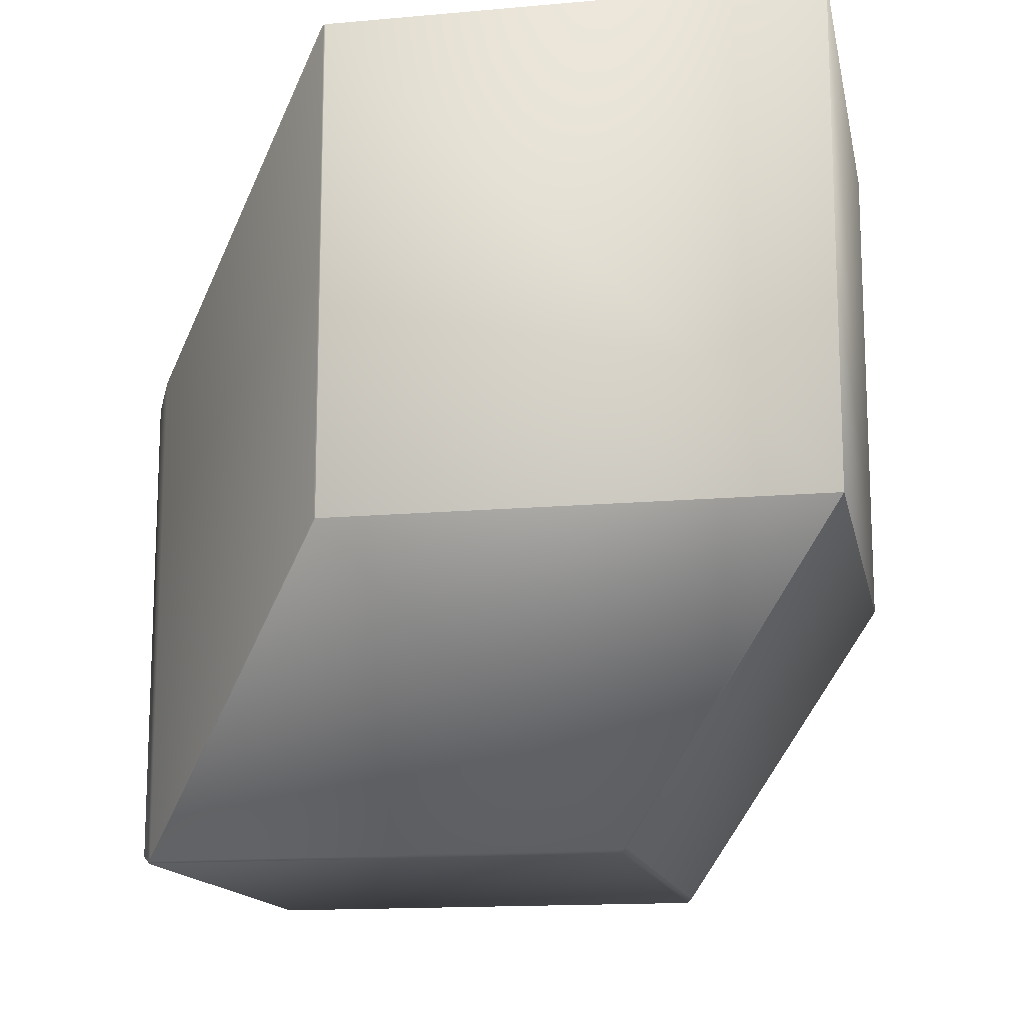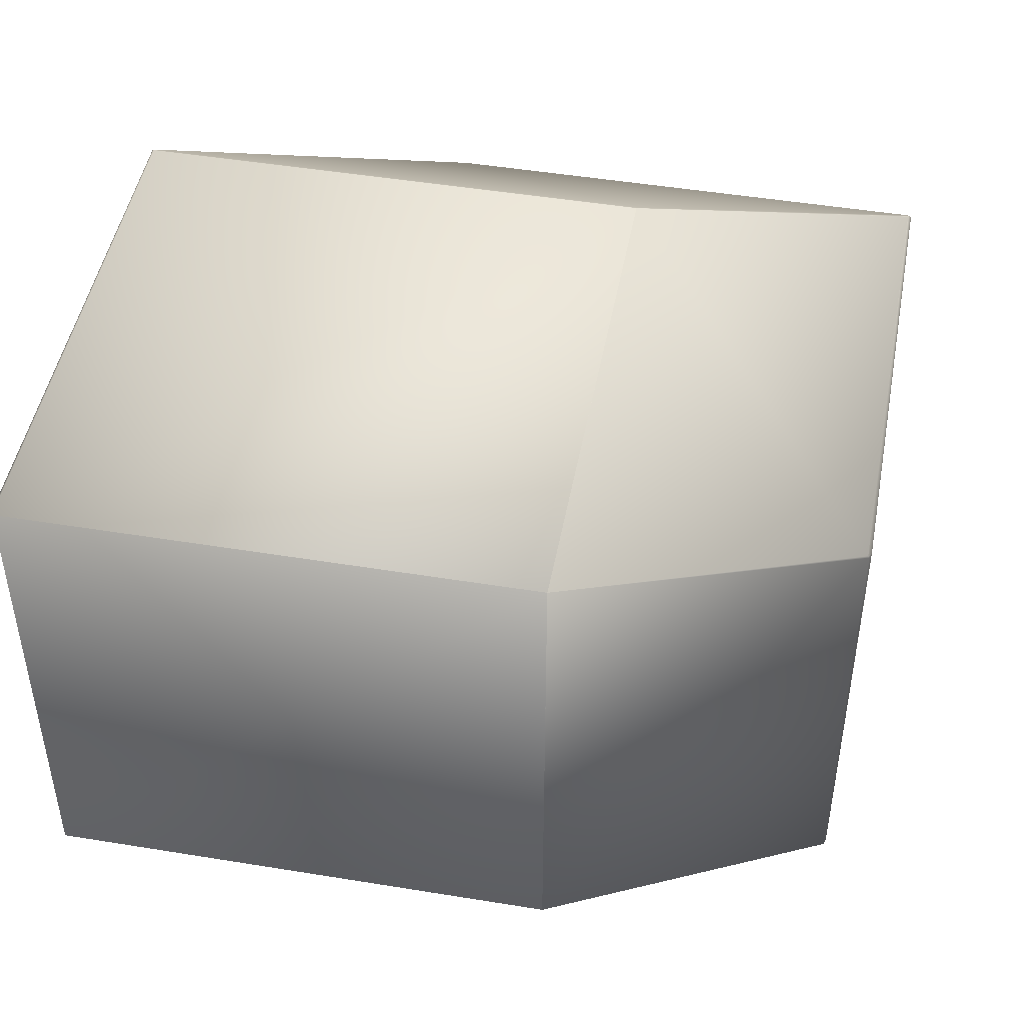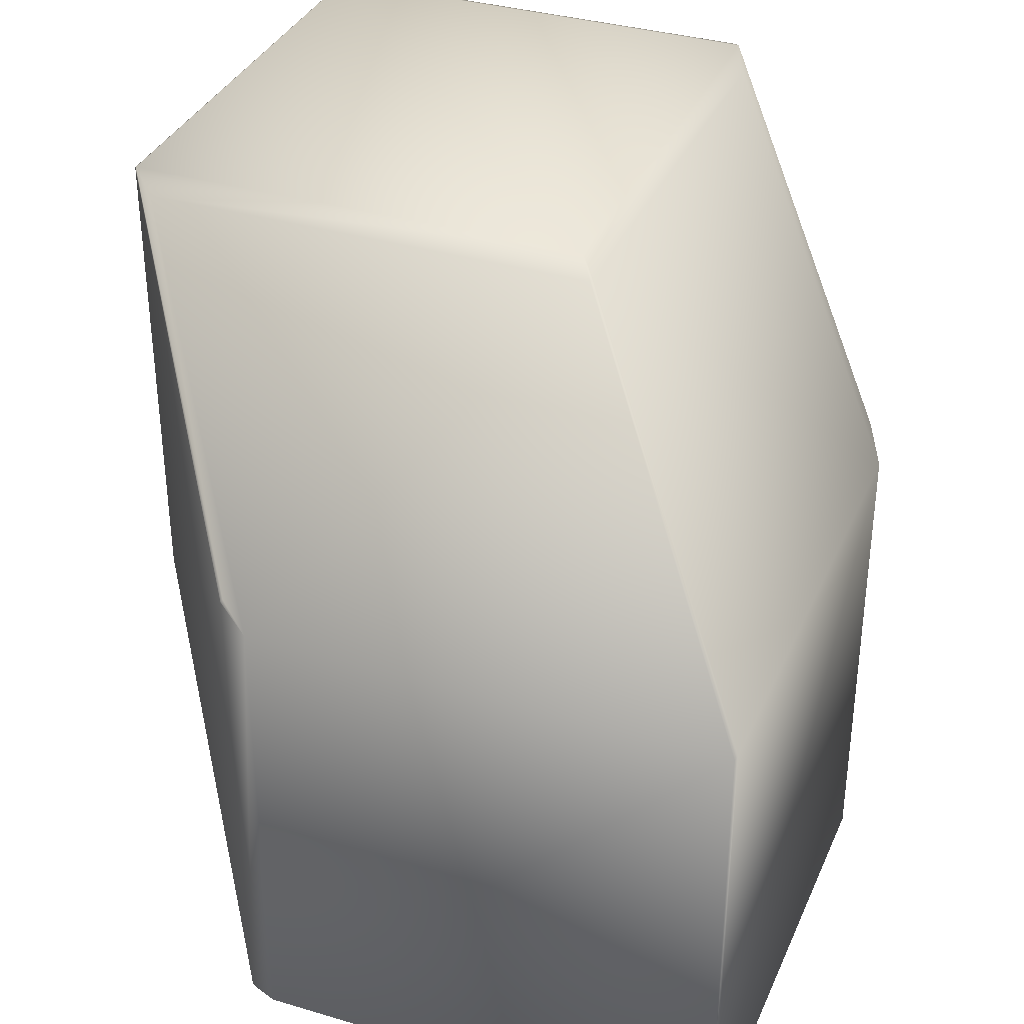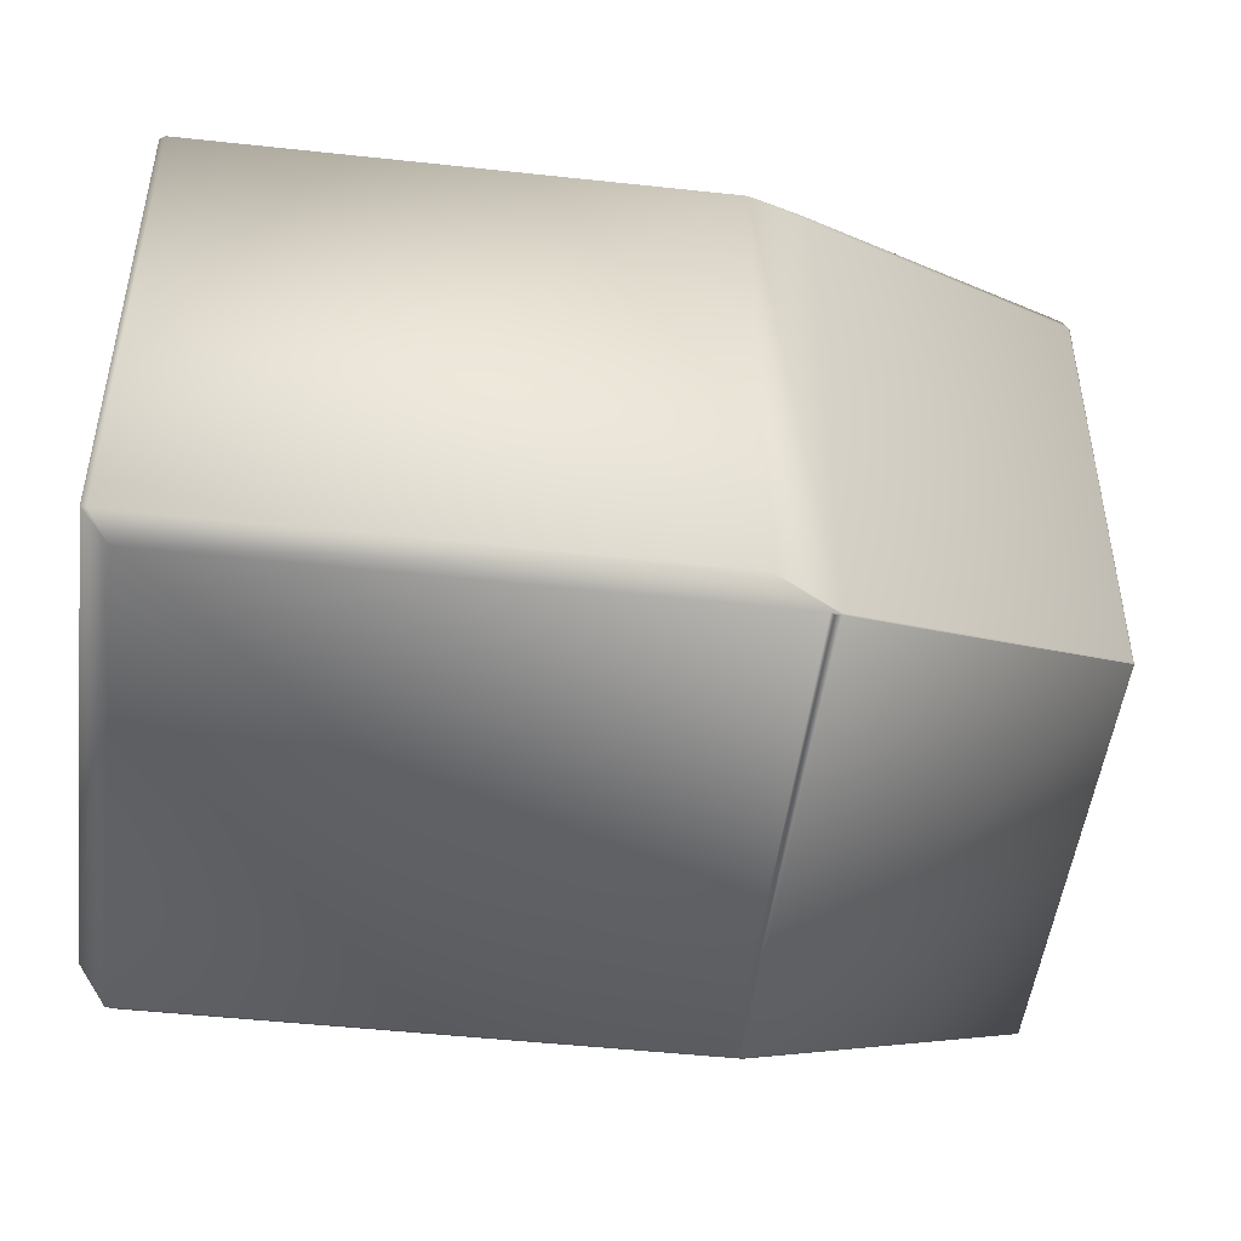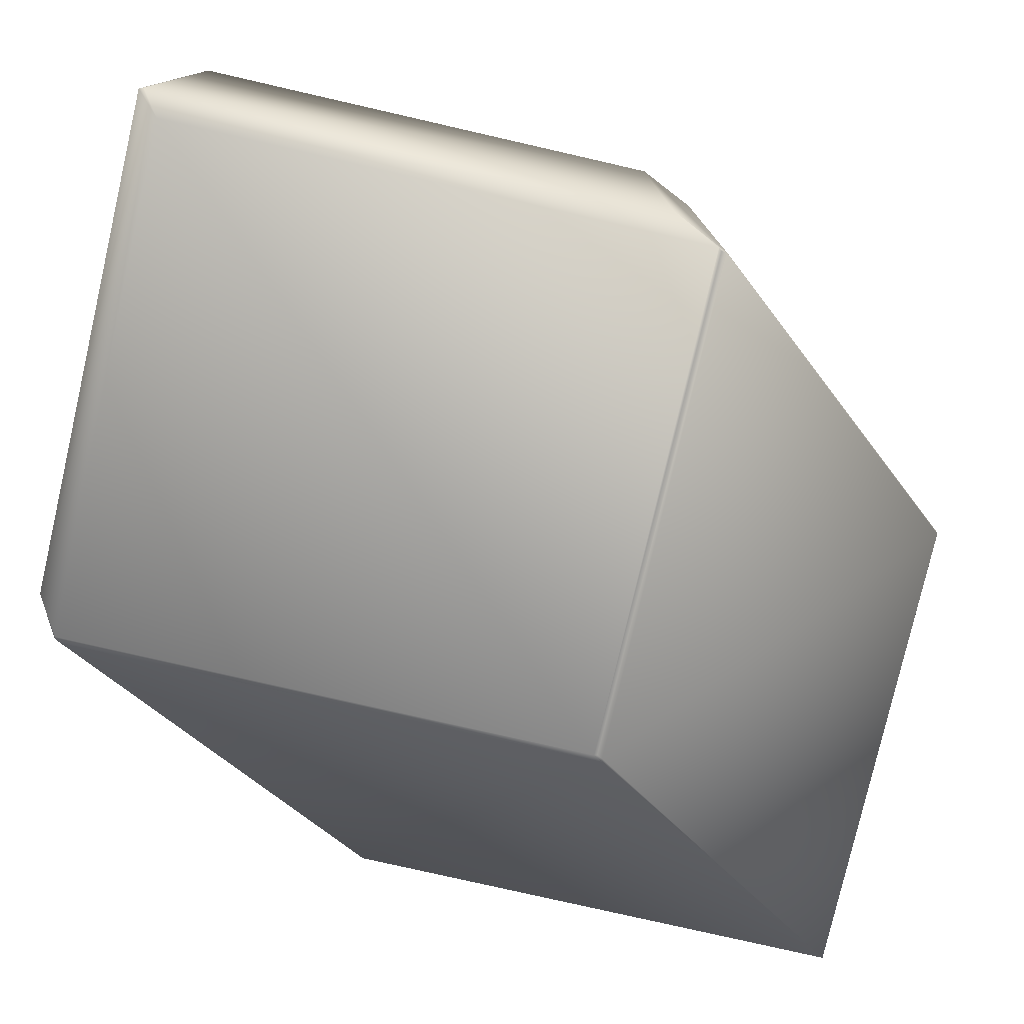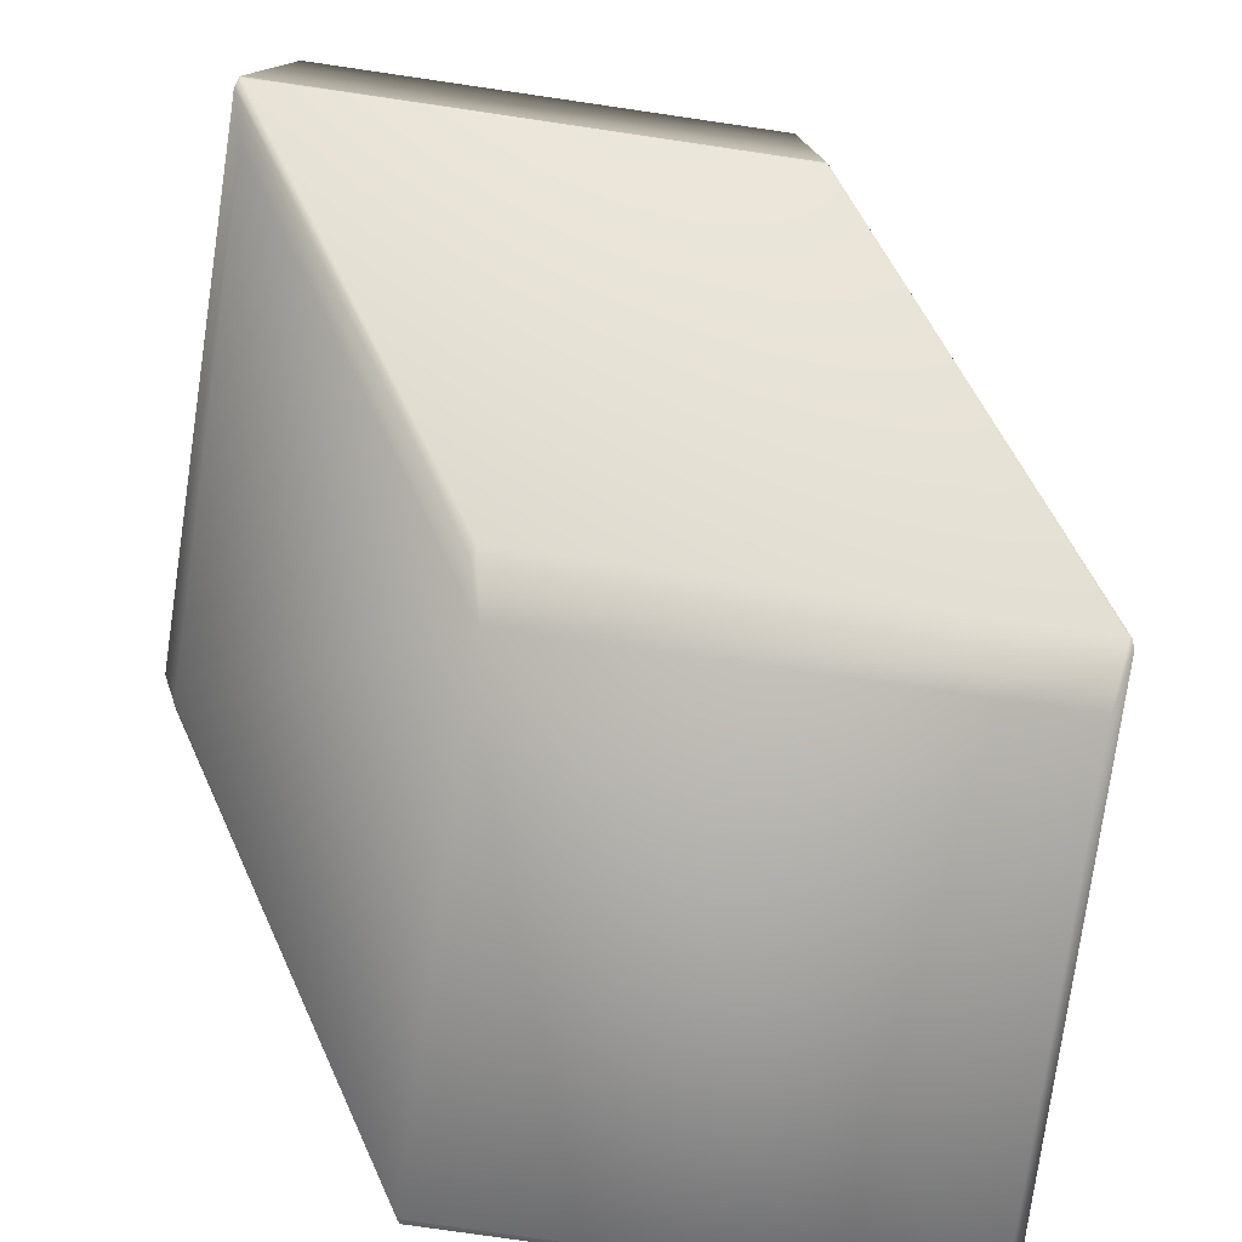
<metadata>
{"format":"obj","ext":"obj","renderer":"f3d","projection":"perspective","resolution":1024,"background":"white","views":[{"elev":-14.5,"azim":-78.9,"up":"+Y"},{"elev":47.4,"azim":-79.5,"up":"+Z"},{"elev":35.3,"azim":111.5,"up":"+Y"},{"elev":-48.9,"azim":173.1,"up":"+Y"},{"elev":-78.1,"azim":167.1,"up":"+Y"},{"elev":-77.9,"azim":-98.3,"up":"+Z"}]}
</metadata>
<code>
v 0.3834 -0.02883 0.6
v 0.378 -0.02557 0.6063
v 0.4496 -0.08061 0.5524
v 0.3834 -0.02883 0.4967
v 0.378 -0.02557 0.5004
v 0.4547 -0.08448 0.5452
v 0.3777 -0.02653 0.6066
v 0.4496 -0.08152 0.553
v 0.377 -0.02626 0.607
v 0.377 -0.02625 0.607
v 0.3769 -0.02625 0.607
v 0.3769 -0.02625 0.607
v 0.3769 -0.02625 0.607
v 0.2677 -0.02557 0.6063
v 0.4496 -0.08133 0.5529
v 0.377 -0.134 0.607
v 0.3777 -0.1339 0.6066
v 0.377 -0.134 0.607
v 0.3769 -0.134 0.607
v 0.3769 -0.134 0.607
v 0.3769 -0.134 0.607
v 0.2656 -0.02625 0.607
v 0.3822 -0.0284 0.4964
v 0.4547 -0.08448 0.4401
v 0.4537 -0.08393 0.4396
v 0.2776 -0.0284 0.4964
v 0.3466 -0.08393 0.4396
v 0.2677 -0.02557 0.5004
v 0.4496 -0.1929 0.553
v 0.4485 -0.1933 0.5536
v 0.4496 -0.1936 0.5529
v 0.4484 -0.1933 0.5537
v 0.2657 -0.134 0.607
v 0.3341 -0.1933 0.5537
v 0.4484 -0.1933 0.5537
v 0.2656 -0.134 0.607
v 0.2656 -0.02625 0.5016
v 0.2656 -0.02625 0.607
v 0.2656 -0.134 0.607
v 0.2656 -0.02625 0.5017
v 0.266 -0.02653 0.5012
v 0.2657 -0.02625 0.5016
v 0.2657 -0.02625 0.5016
v 0.2657 -0.02625 0.5016
v 0.3361 -0.08061 0.4447
v 0.334 -0.08152 0.4455
v 0.266 -0.1339 0.5012
v 0.2657 -0.134 0.5016
v 0.2656 -0.134 0.5016
v 0.2656 -0.134 0.5017
v 0.3342 -0.1936 0.5529
v 0.2657 -0.134 0.5016
v 0.334 -0.1929 0.4455
v 0.3342 -0.1936 0.4454
v 0.4547 -0.1906 0.5452
v 0.4547 -0.1906 0.4401
v 0.4537 -0.1912 0.4396
v 0.4496 -0.194 0.5524
v 0.4496 -0.194 0.4447
v 0.3361 -0.194 0.5524
v 0.3341 -0.1933 0.5537
v 0.3466 -0.1912 0.4396
v 0.3361 -0.194 0.4447
v 0.3354 -0.1939 0.5523
v 0.3354 -0.1939 0.4452
f 1 2 3
f 1 4 5
f 1 5 2
f 1 6 4
f 1 3 6
f 2 7 8
f 2 9 7
f 2 10 9
f 2 11 10
f 2 12 11
f 2 13 12
f 2 5 14
f 2 14 13
f 2 15 3
f 2 8 15
f 7 9 16
f 7 17 8
f 7 16 17
f 9 10 18
f 9 18 16
f 10 11 19
f 10 19 18
f 11 12 20
f 11 20 19
f 12 13 21
f 12 21 20
f 13 14 22
f 13 22 21
f 4 23 5
f 4 6 24
f 4 24 25
f 4 25 23
f 23 26 5
f 23 25 27
f 23 27 26
f 5 26 28
f 5 28 14
f 17 16 29
f 17 29 8
f 16 18 30
f 16 31 29
f 16 30 31
f 18 19 30
f 19 20 32
f 19 32 30
f 20 21 33
f 20 33 34
f 20 35 32
f 20 34 35
f 21 22 36
f 21 36 33
f 14 28 37
f 14 37 22
f 22 38 39
f 22 37 40
f 22 40 38
f 22 39 36
f 38 40 39
f 26 27 28
f 28 41 42
f 28 42 43
f 28 43 44
f 28 44 37
f 28 27 45
f 28 45 46
f 28 46 41
f 41 43 42
f 41 44 43
f 41 47 48
f 41 48 44
f 41 46 47
f 44 48 49
f 44 49 37
f 37 49 50
f 37 50 40
f 40 50 39
f 33 36 34
f 36 39 50
f 36 49 51
f 36 50 49
f 36 51 34
f 47 52 48
f 47 46 53
f 47 53 52
f 52 54 48
f 52 53 54
f 48 54 49
f 49 54 51
f 6 3 15
f 6 15 8
f 6 8 29
f 6 55 24
f 6 29 55
f 24 55 56
f 24 56 25
f 25 56 57
f 25 57 27
f 55 58 59
f 55 31 58
f 55 29 31
f 55 59 56
f 58 31 30
f 58 30 32
f 58 32 60
f 58 60 59
f 32 35 61
f 32 61 60
f 35 34 61
f 56 59 57
f 57 59 62
f 57 62 27
f 59 60 63
f 59 63 62
f 27 46 45
f 27 62 53
f 27 53 46
f 60 64 65
f 60 51 64
f 60 61 34
f 60 34 51
f 60 65 63
f 64 51 54
f 64 54 65
f 62 63 54
f 62 54 53
f 63 65 54

</code>
